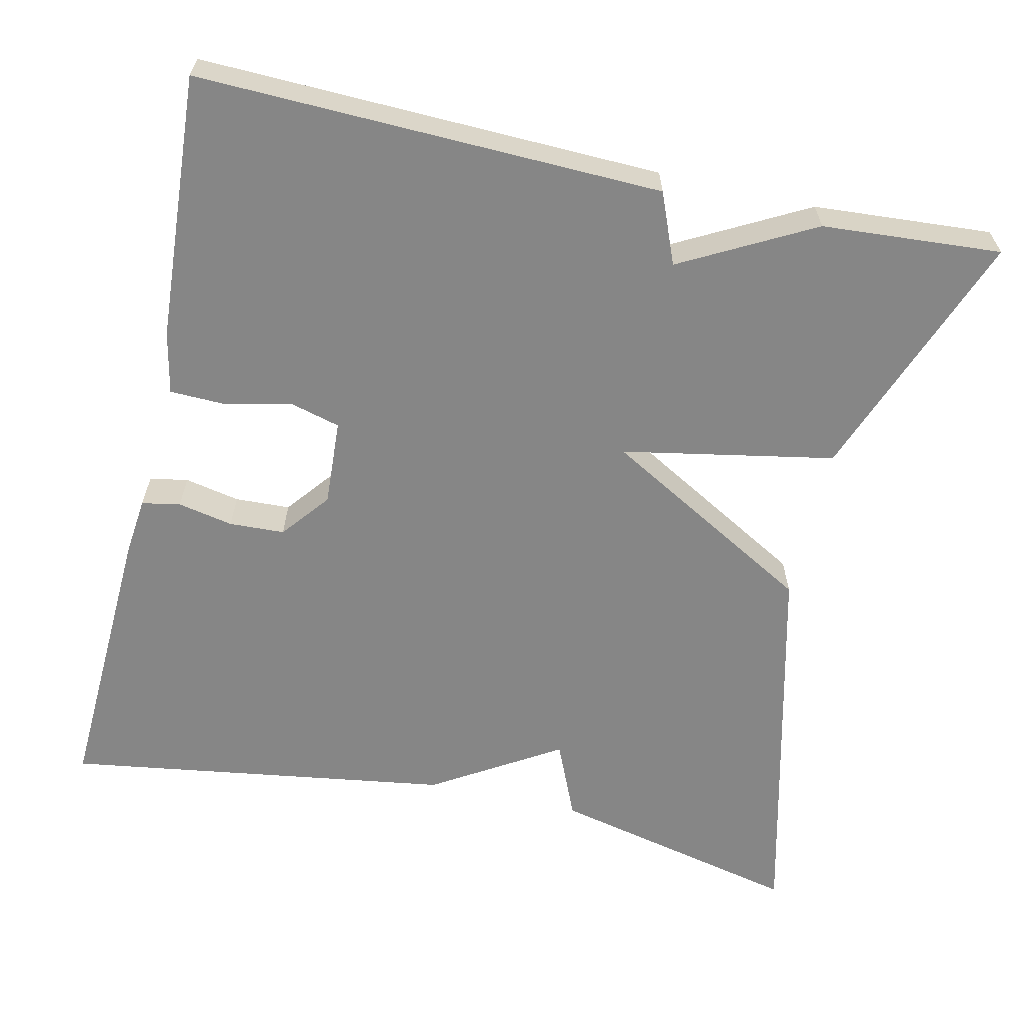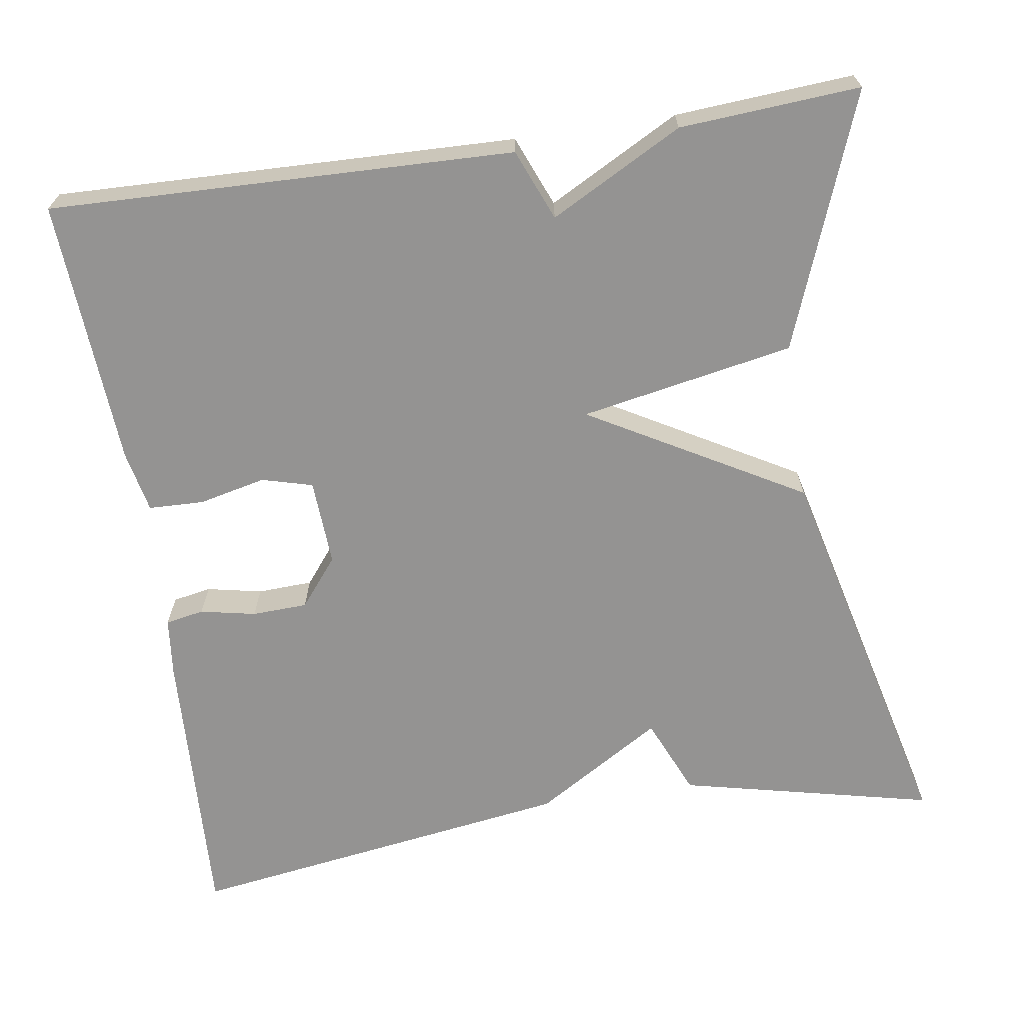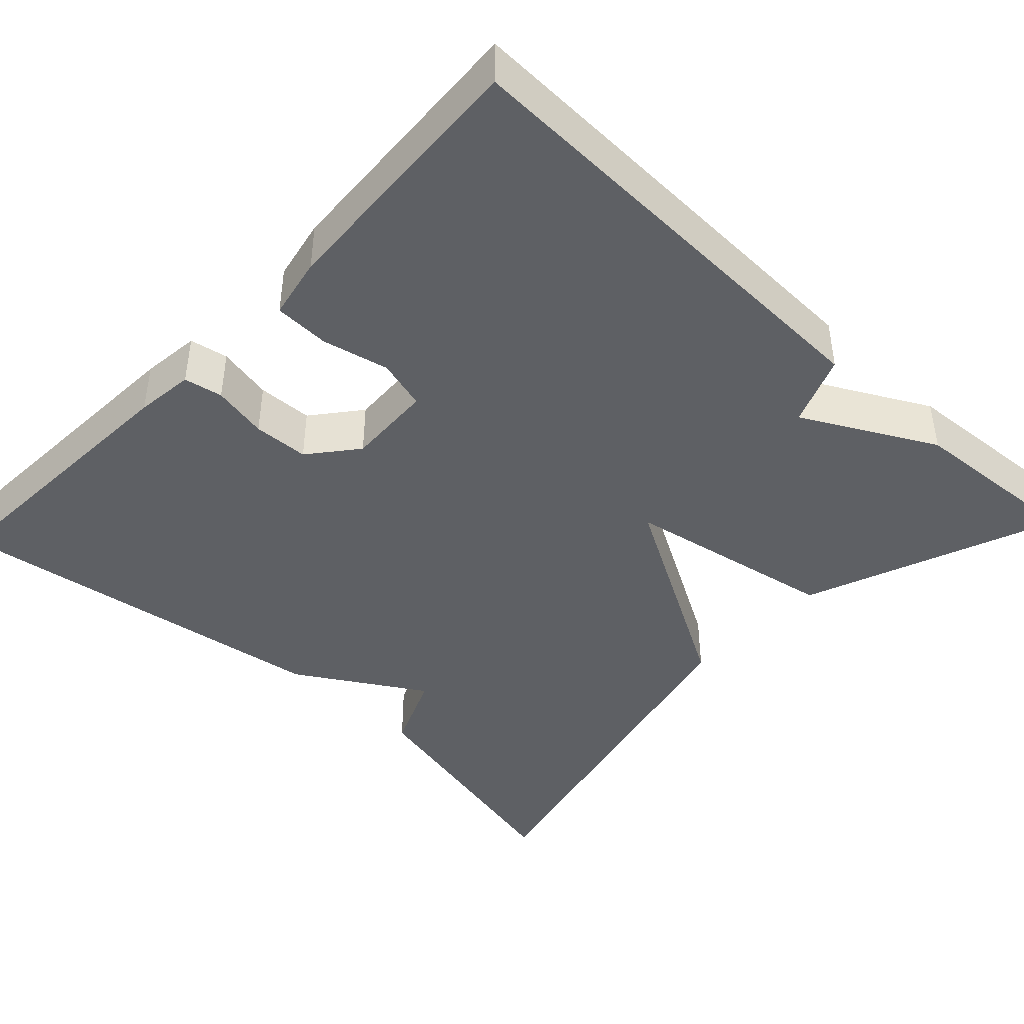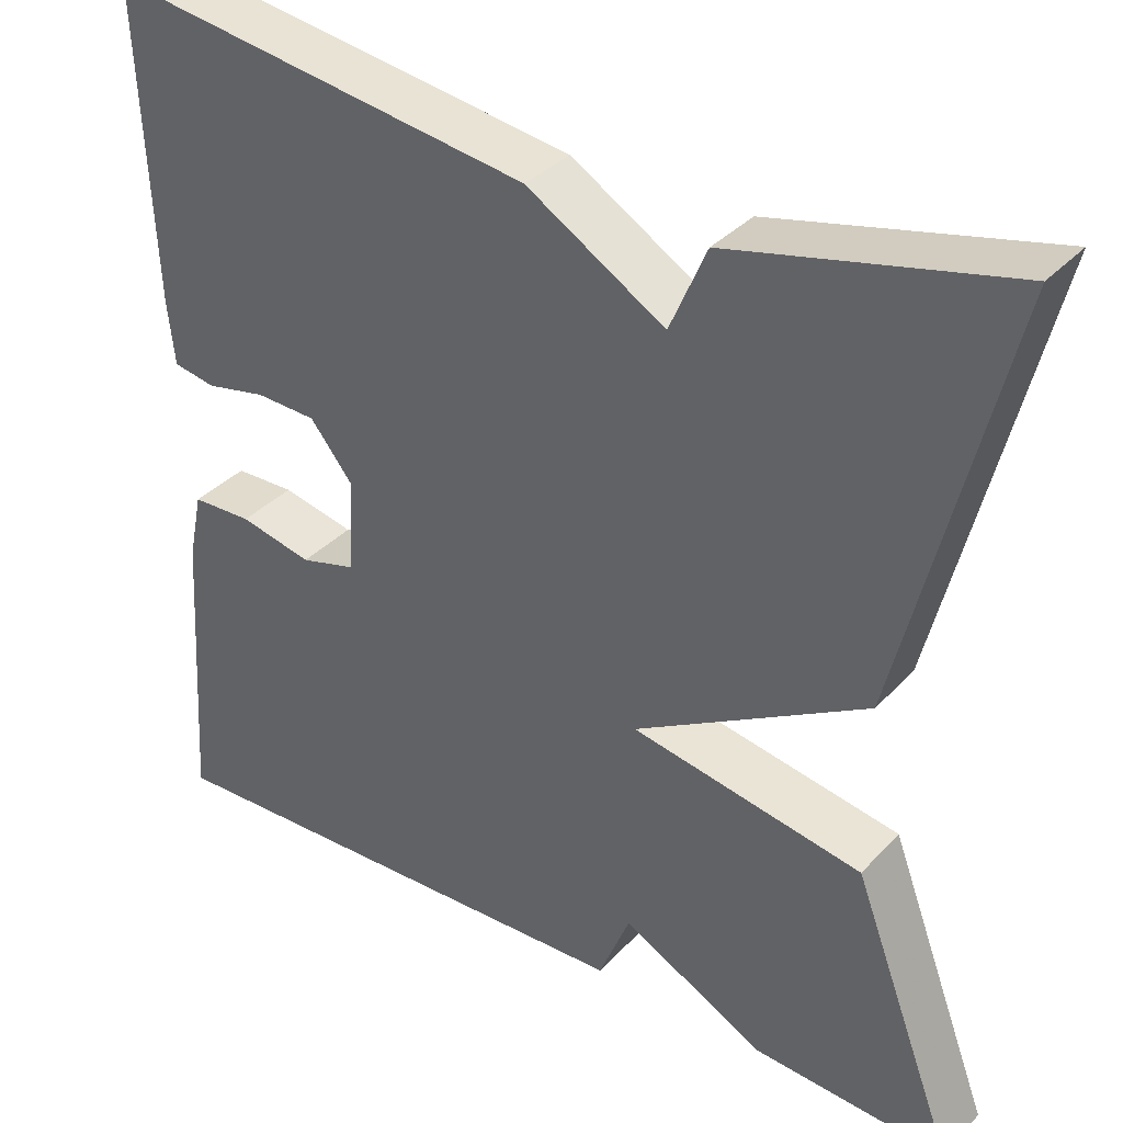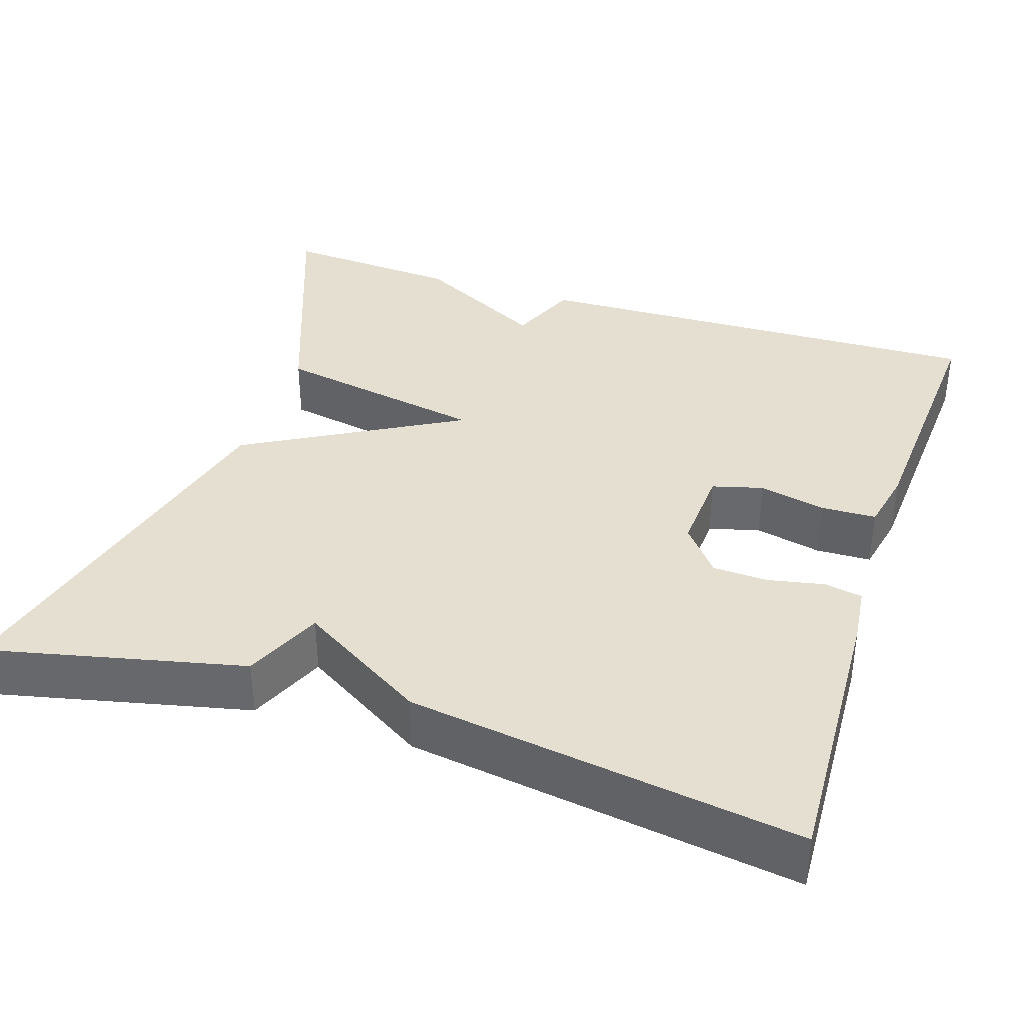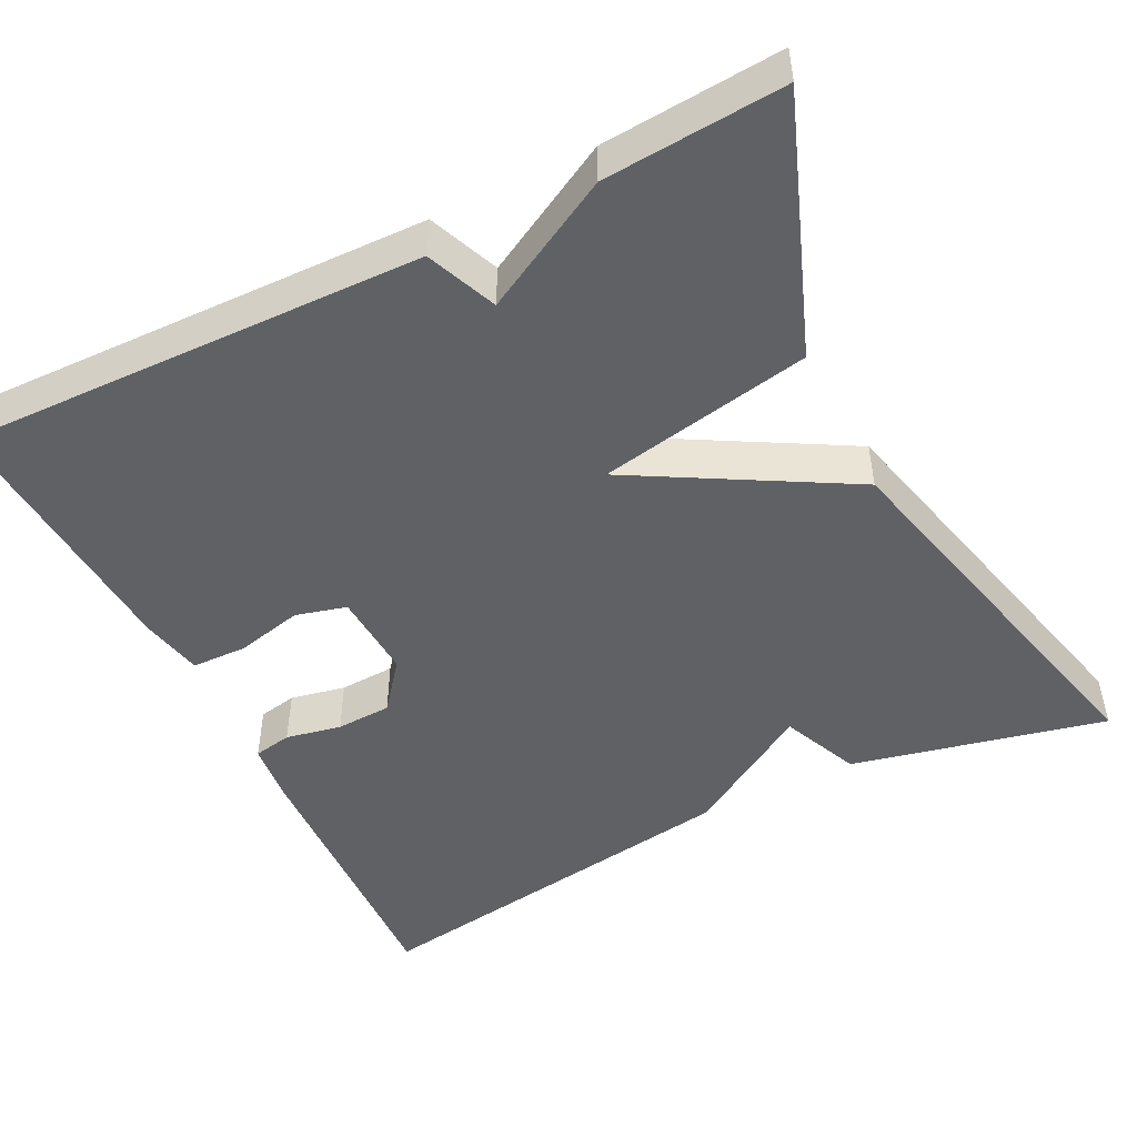
<metadata>
{"format":"obj","ext":"obj","renderer":"f3d","projection":"perspective","resolution":1024,"background":"white","views":[{"elev":-62.1,"azim":167.3,"up":"+Y"},{"elev":-66.8,"azim":-171.4,"up":"+Y"},{"elev":-43.0,"azim":136.5,"up":"+Y"},{"elev":35.2,"azim":-143.7,"up":"+Z"},{"elev":36.8,"azim":18.1,"up":"+Y"},{"elev":-48.5,"azim":-153.3,"up":"+Y"}]}
</metadata>
<code>
v -0.5 0.07 -0.5
v -0.381 0.07 -0.185
v -0.116 0.07 -0.135
v -0.381 0.07 0.015
v -0.5 0.07 0.5
v -0.184 0.07 0.428
v -0.142 0.07 0.331
v 0.016 0.07 0.428
v 0.5 0.07 0.5
v 0.484 0.07 0.148
v 0.476 0.07 0.075
v 0.428 0.07 0.066
v 0.359 0.07 0.08
v 0.29 0.07 0.077
v 0.242 0.07 0.017
v 0.248 0.07 -0.091
v 0.311 0.07 -0.108
v 0.394 0.07 -0.089
v 0.463 0.07 -0.091
v 0.479 0.07 -0.168
v 0.5 0.07 -0.5
v -0.077 0.07 -0.484
v -0.113 0.07 -0.396
v -0.277 0.07 -0.484
v -0.5 0 -0.5
v -0.381 0 -0.185
v -0.116 0 -0.135
v -0.381 0 0.015
v -0.5 0 0.5
v -0.184 0 0.428
v -0.142 0 0.331
v 0.016 0 0.428
v 0.5 0 0.5
v 0.484 0 0.148
v 0.476 0 0.075
v 0.428 0 0.066
v 0.359 0 0.08
v 0.29 0 0.077
v 0.242 0 0.017
v 0.248 0 -0.091
v 0.311 0 -0.108
v 0.394 0 -0.089
v 0.463 0 -0.091
v 0.479 0 -0.168
v 0.5 0 -0.5
v -0.077 0 -0.484
v -0.113 0 -0.396
v -0.277 0 -0.484
f 1 2 3
f 24 1 3
f 23 24 3
f 21 22 23
f 20 21 23
f 19 20 23
f 18 19 23
f 17 18 23
f 16 17 23 3
f 3 4 5
f 16 3 5
f 15 16 5
f 14 15 5
f 13 14 5
f 11 12 13
f 10 11 13
f 9 10 13
f 8 9 13
f 7 8 13
f 7 13 5
f 5 6 7
f 27 26 25
f 27 25 48
f 27 48 47
f 47 46 45
f 47 45 44
f 47 44 43
f 47 43 42
f 47 42 41
f 27 47 41 40
f 29 28 27
f 29 27 40
f 29 40 39
f 29 39 38
f 29 38 37
f 37 36 35
f 37 35 34
f 37 34 33
f 37 33 32
f 37 32 31
f 29 37 31
f 31 30 29
f 1 25 26 2
f 2 26 27 3
f 3 27 28 4
f 4 28 29 5
f 5 29 30 6
f 6 30 31 7
f 7 31 32 8
f 8 32 33 9
f 9 33 34 10
f 10 34 35 11
f 11 35 36 12
f 12 36 37 13
f 13 37 38 14
f 14 38 39 15
f 15 39 40 16
f 16 40 41 17
f 17 41 42 18
f 18 42 43 19
f 19 43 44 20
f 20 44 45 21
f 21 45 46 22
f 22 46 47 23
f 23 47 48 24
f 24 48 25 1

</code>
